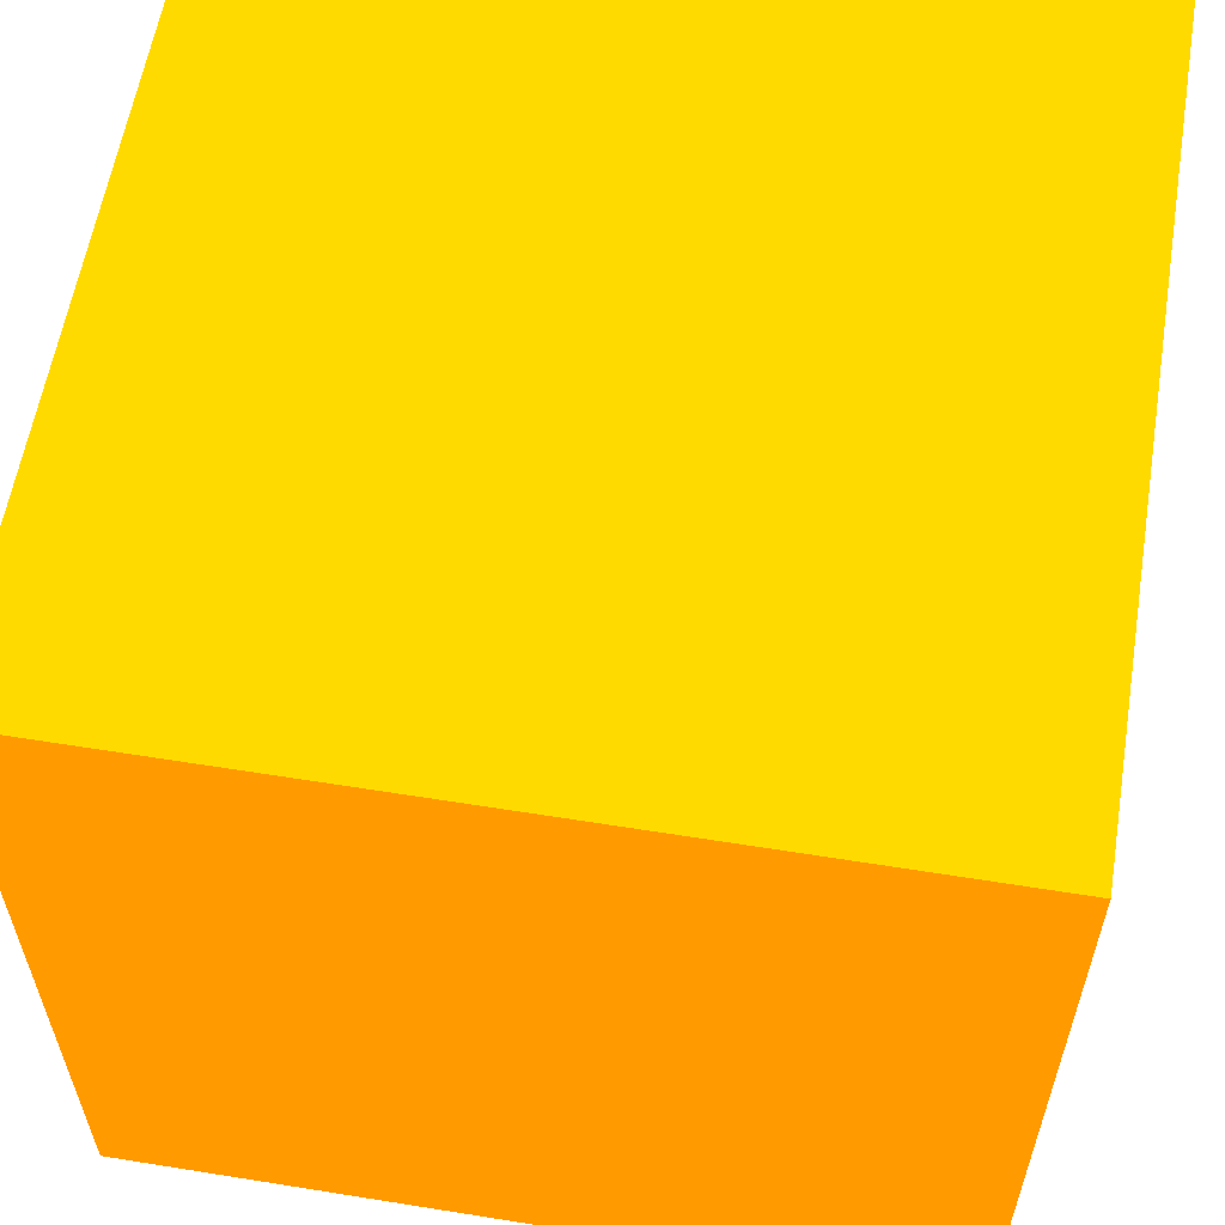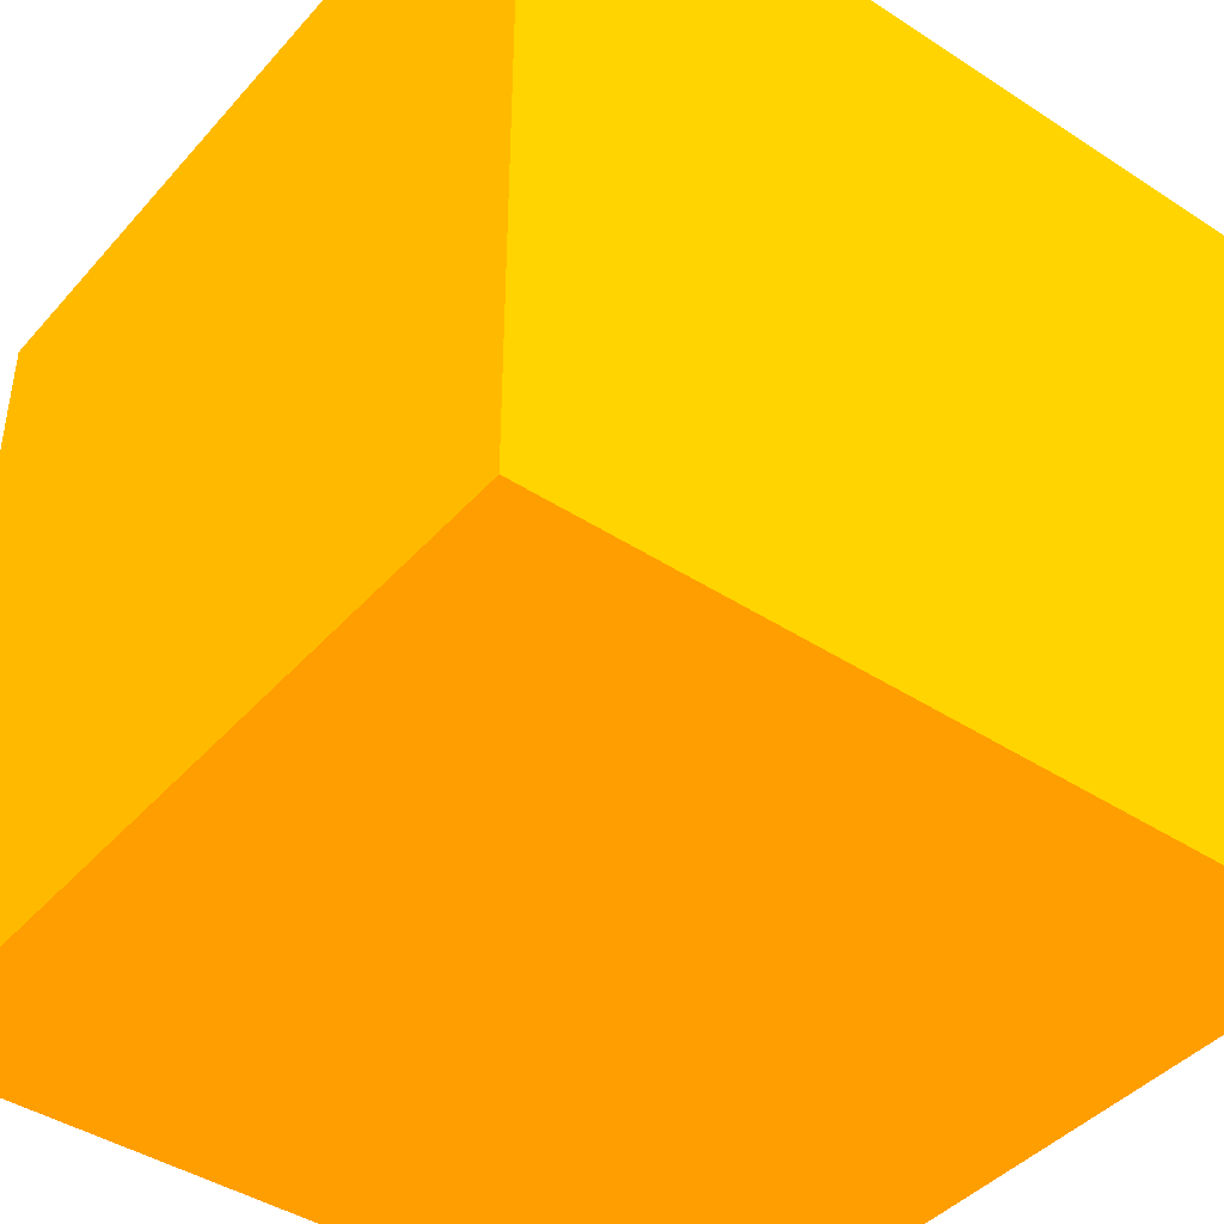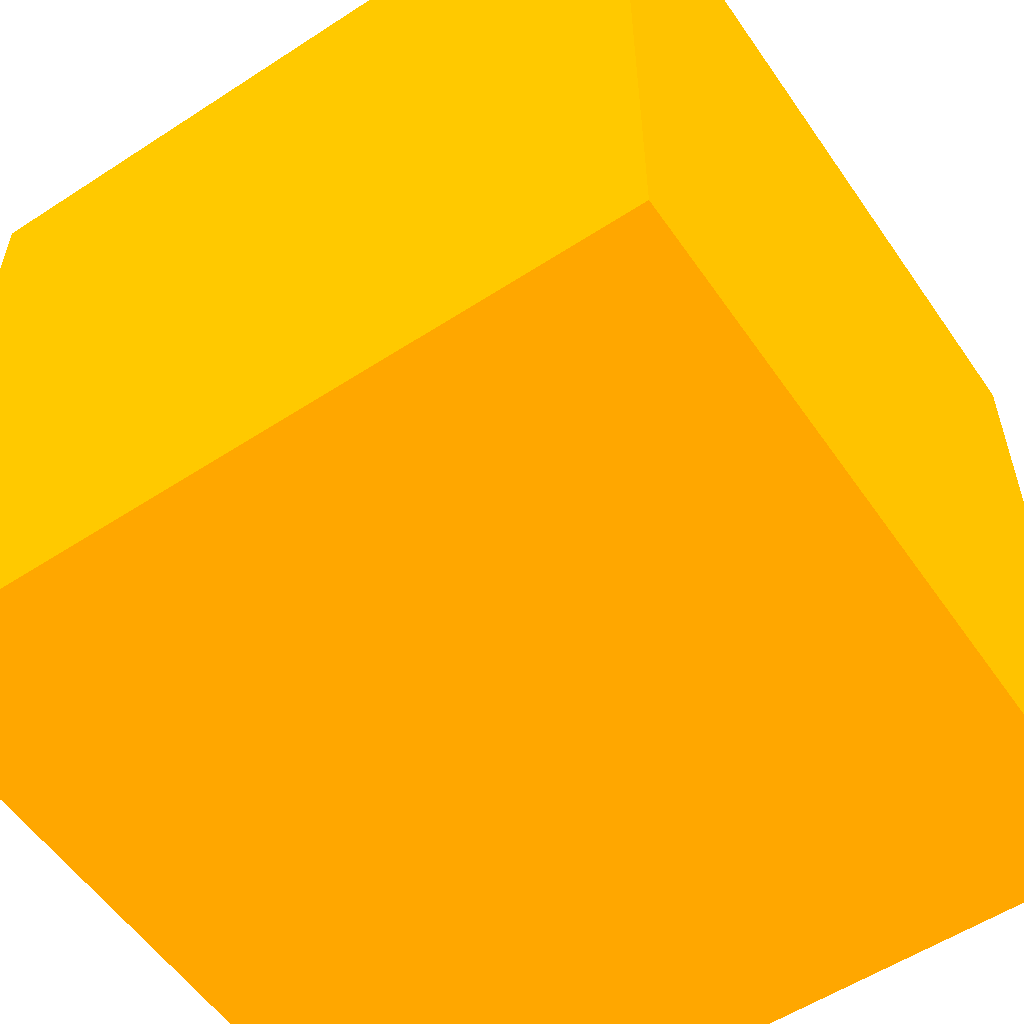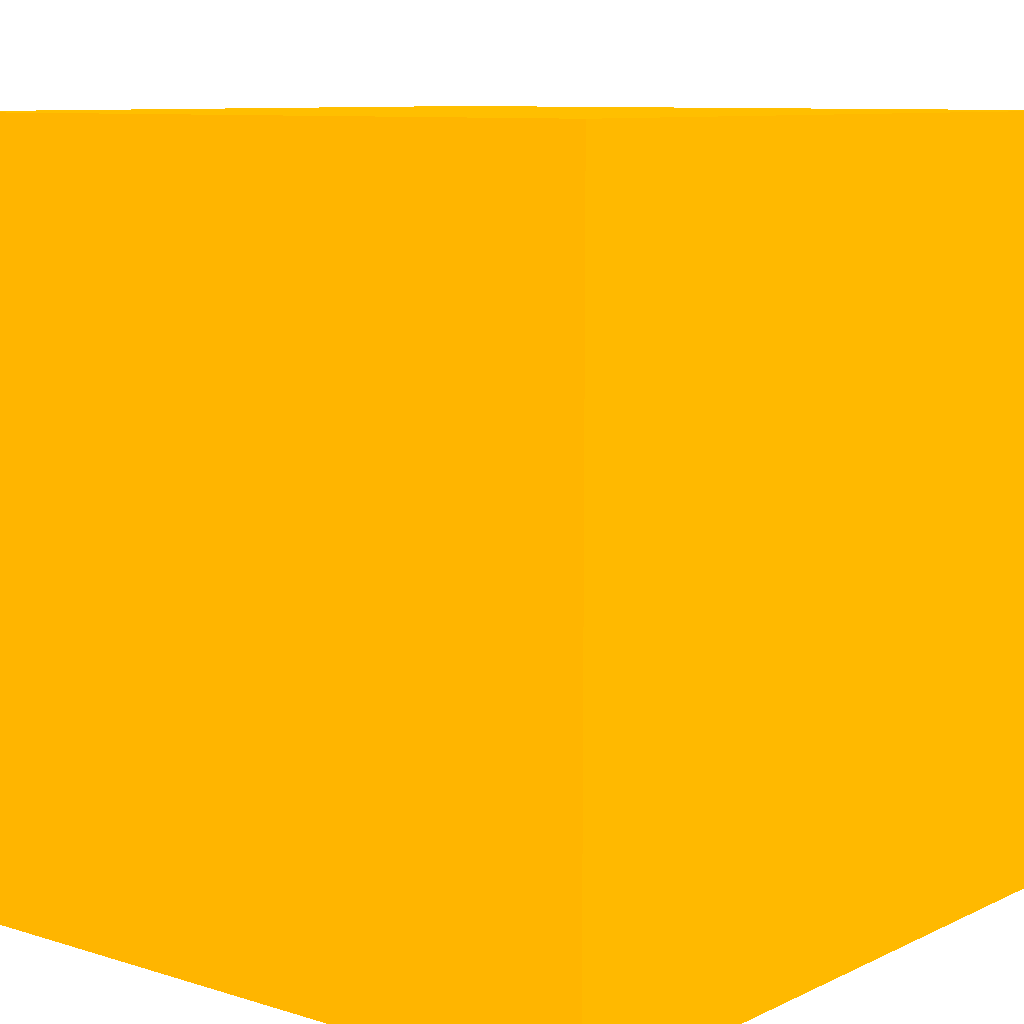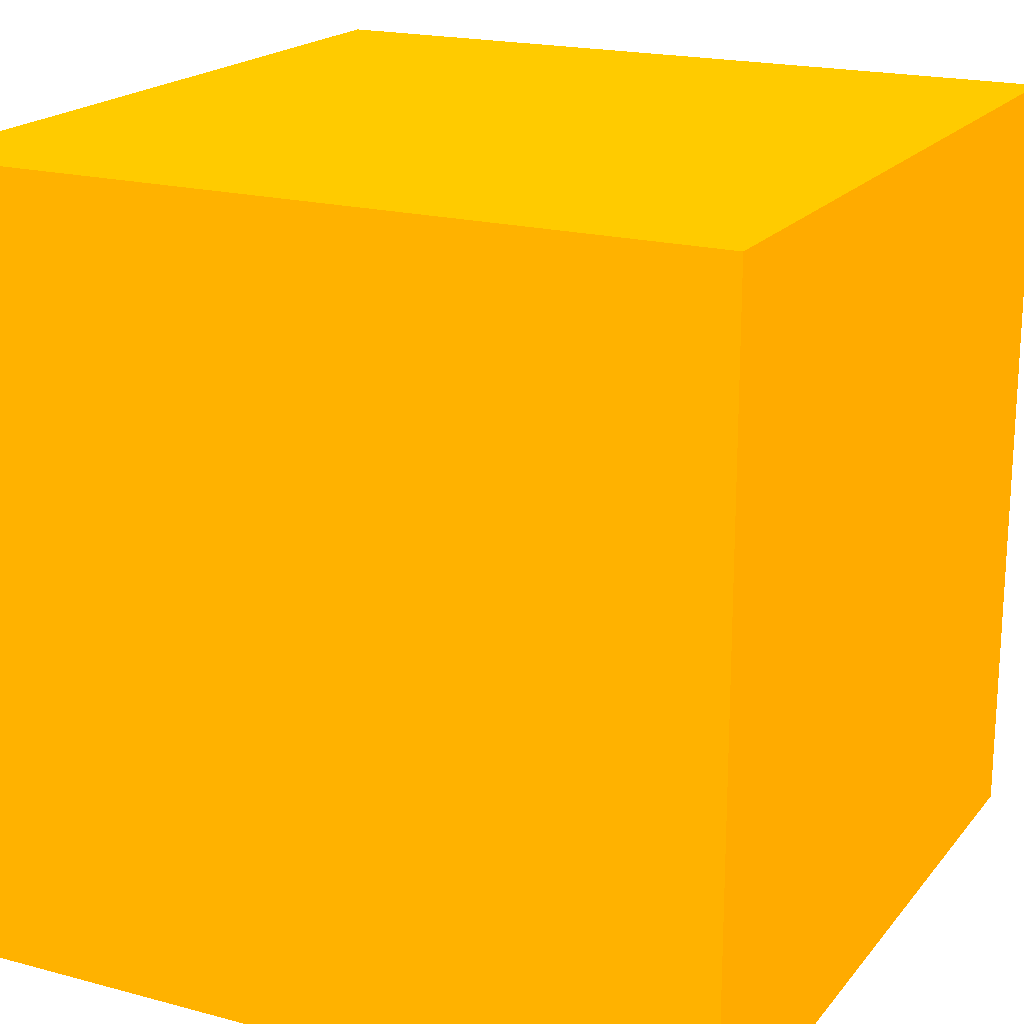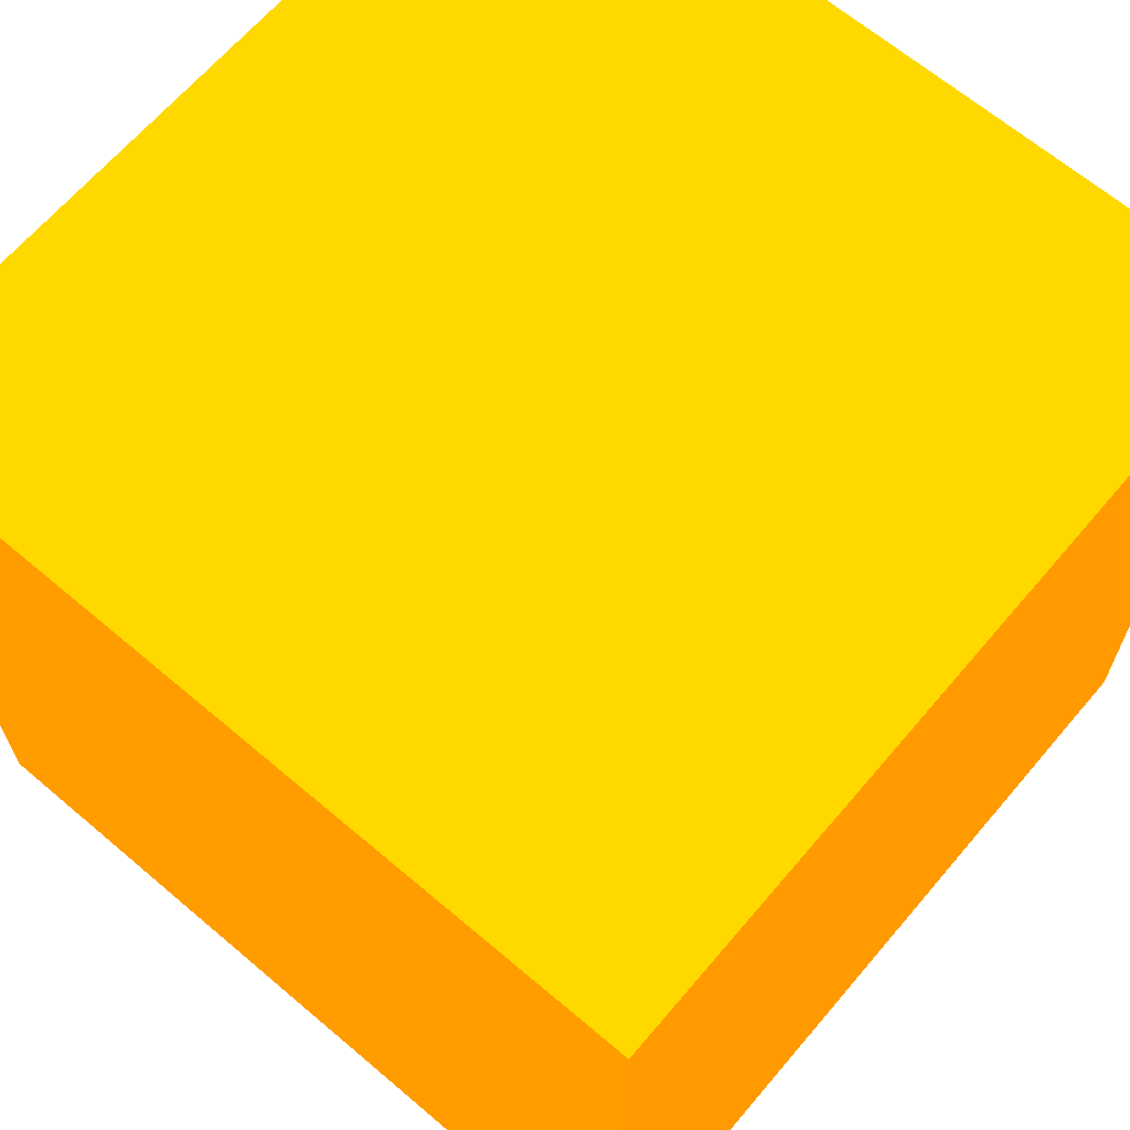
<metadata>
{"format":"obj","ext":"obj","renderer":"f3d","projection":"perspective","resolution":1024,"background":"white","views":[{"elev":59.1,"azim":-80.6,"up":"+Z"},{"elev":-42.7,"azim":52.2,"up":"+Z"},{"elev":-56.2,"azim":124.3,"up":"+Z"},{"elev":9.2,"azim":39.2,"up":"+Y"},{"elev":19.3,"azim":26.7,"up":"+Z"},{"elev":65.9,"azim":-139.6,"up":"+Z"}]}
</metadata>
<code>
v 0.5 0.5 0.5 0.902 0.451 0
v 0.5 0.5 -0.5 0.902 0.451 0
v 0.5 -0.5 0.5 0.902 0.451 0
v 0.5 -0.5 -0.5 0.902 0.451 0
v -0.5 0.5 0.5 0.902 0.451 0
v -0.5 0.5 -0.5 0.902 0.451 0
v -0.5 -0.5 0.5 0.902 0.451 0
v -0.5 -0.5 -0.5 0.902 0.451 0
f 2 6 5 1
f 3 1 5 7
f 4 2 1 3
f 6 2 4 8
f 7 5 6 8
f 8 4 3 7

</code>
